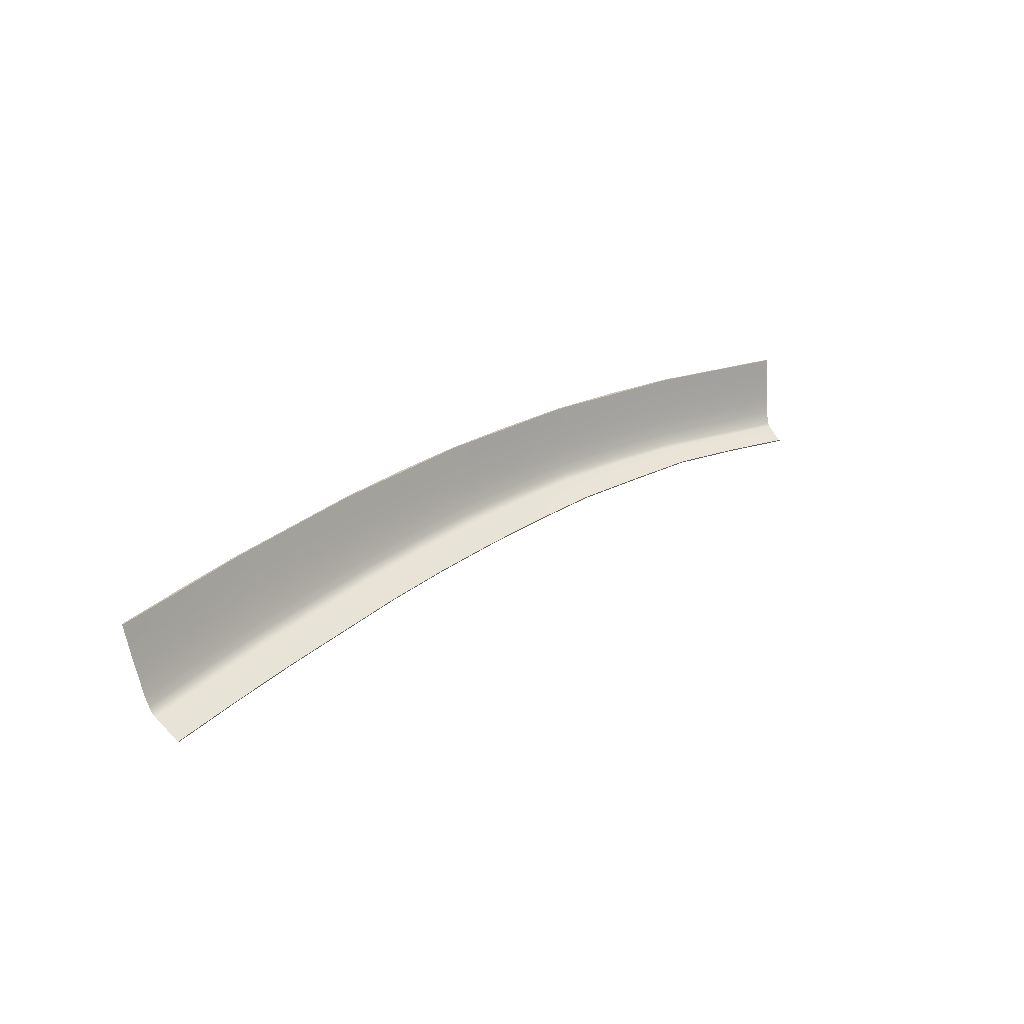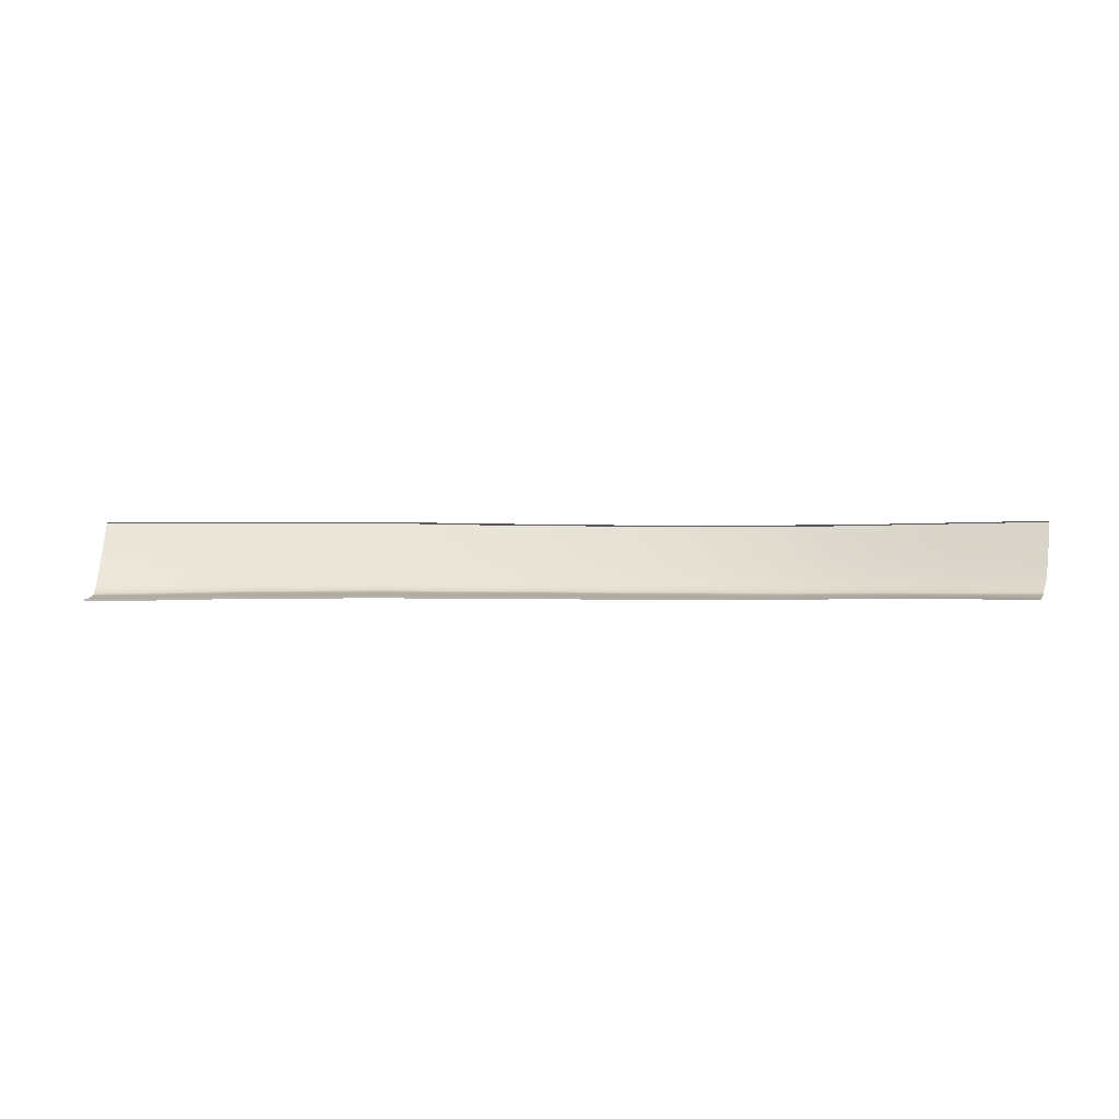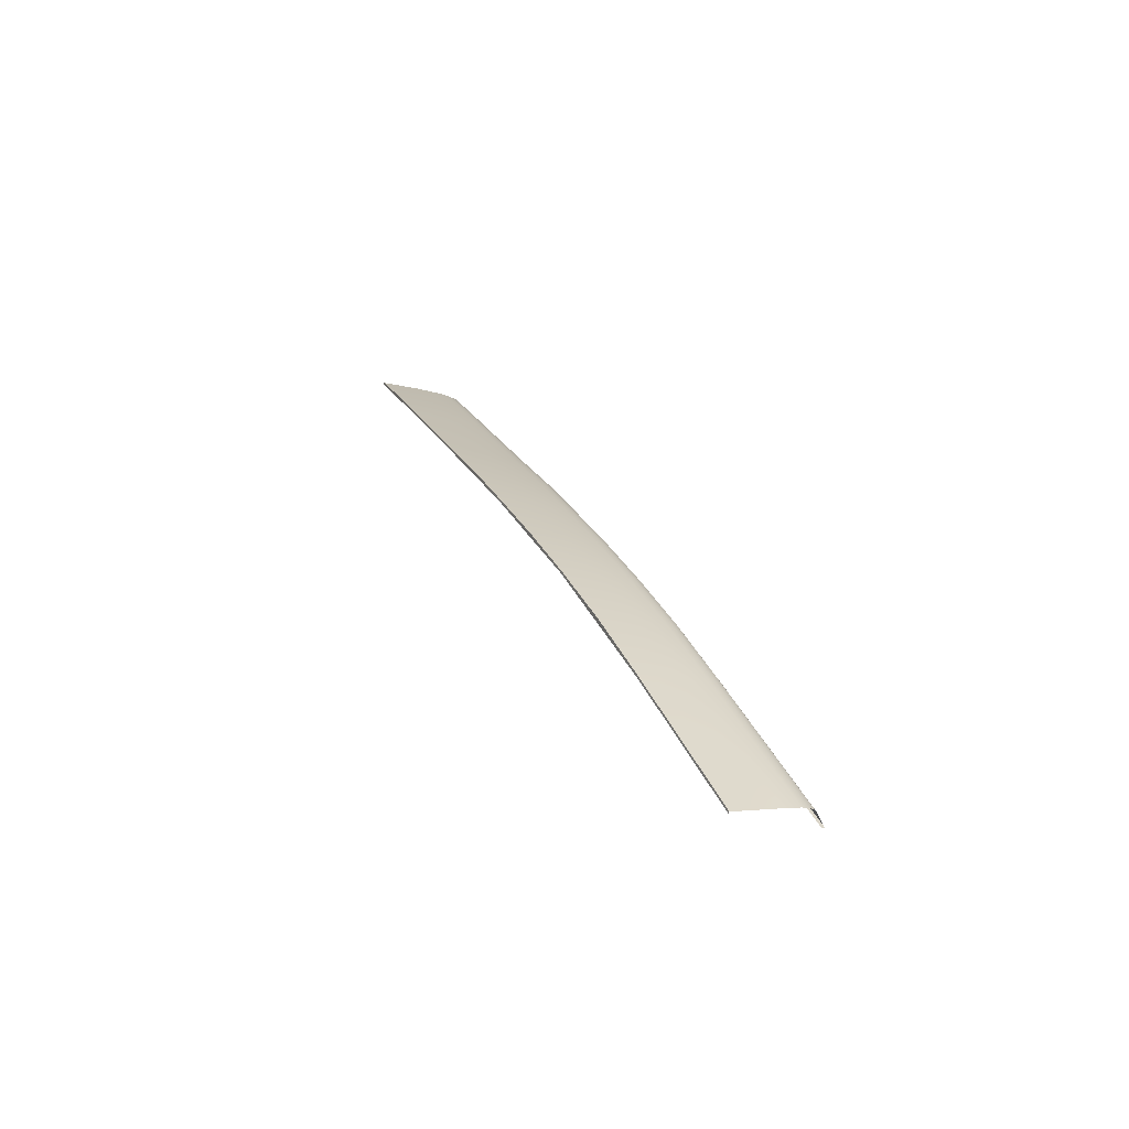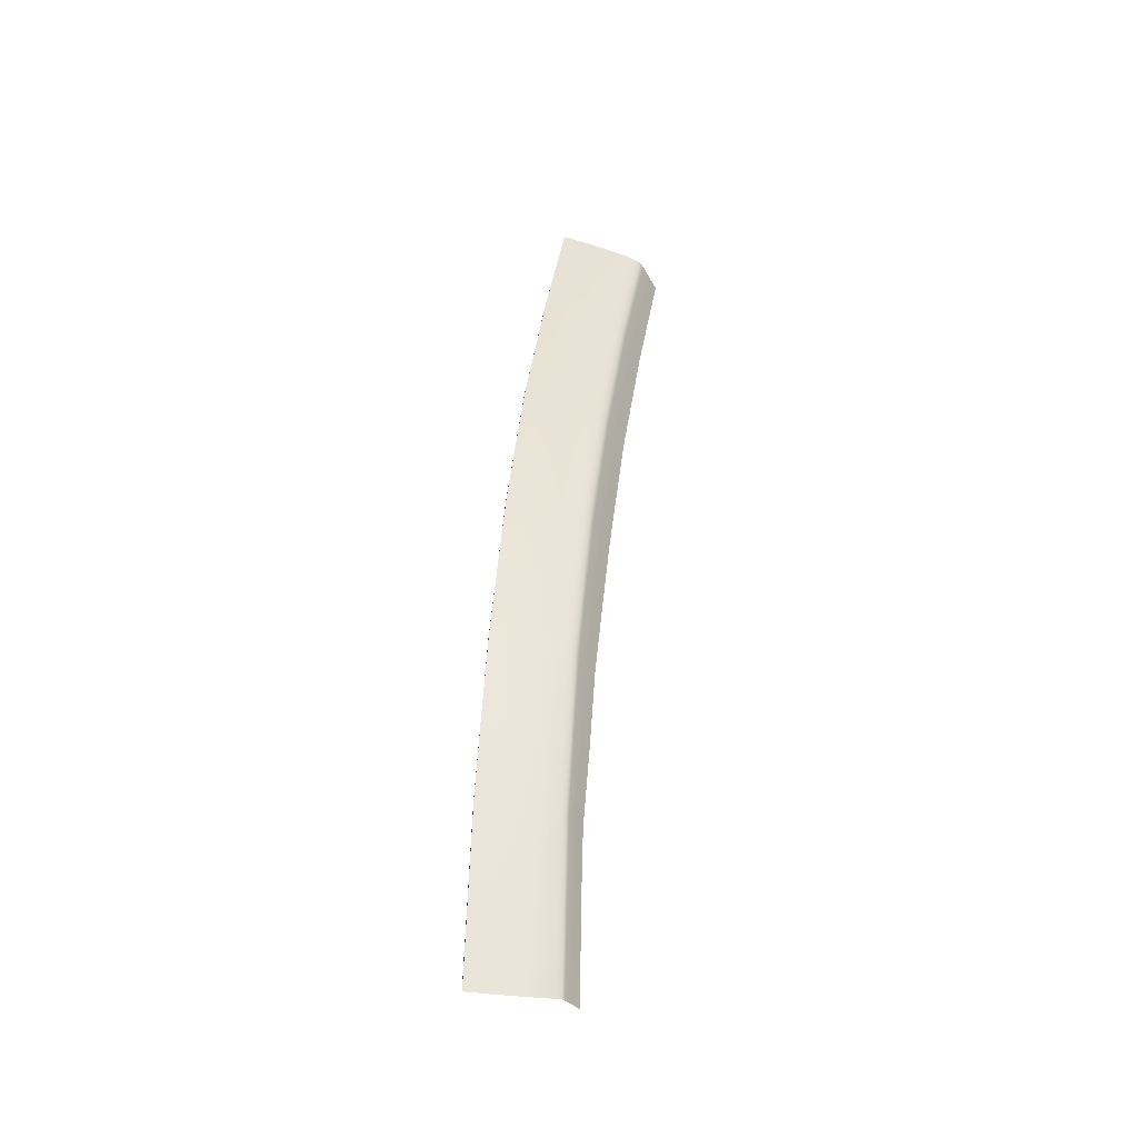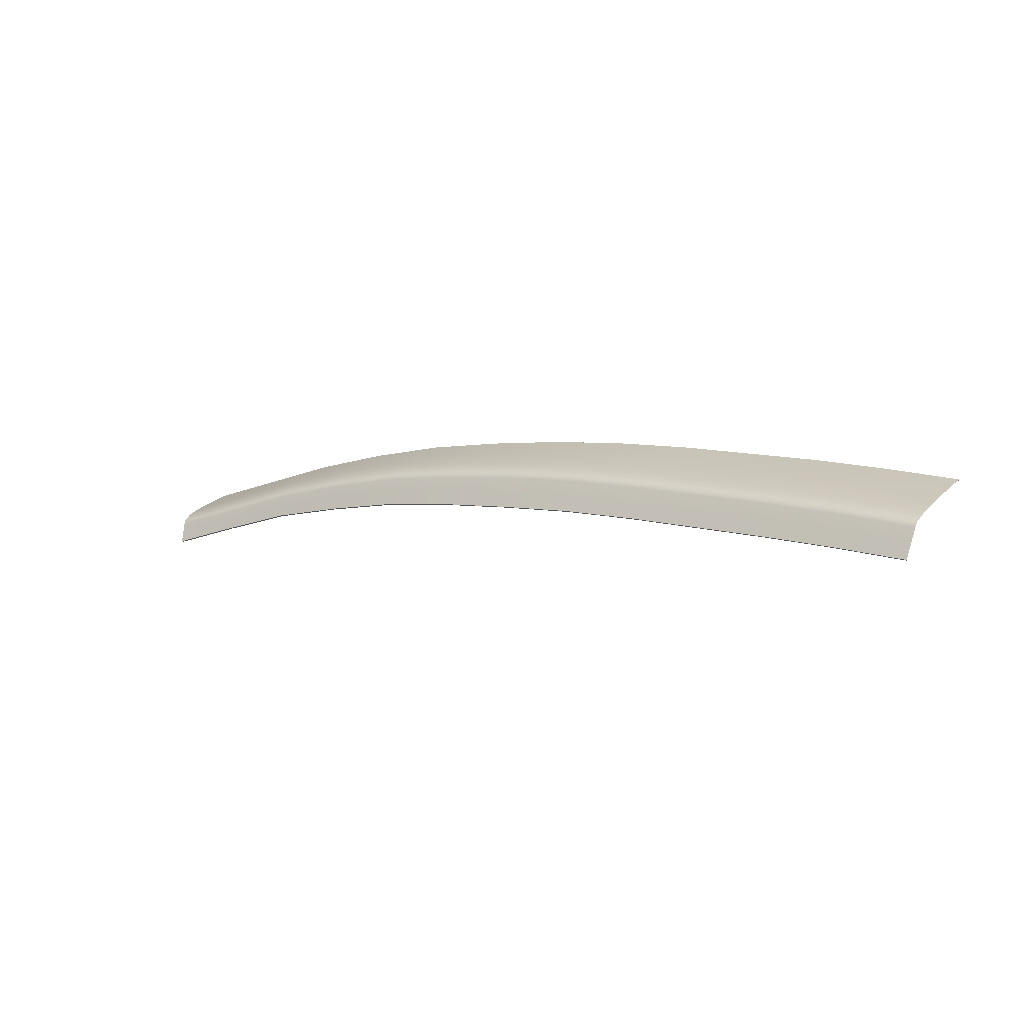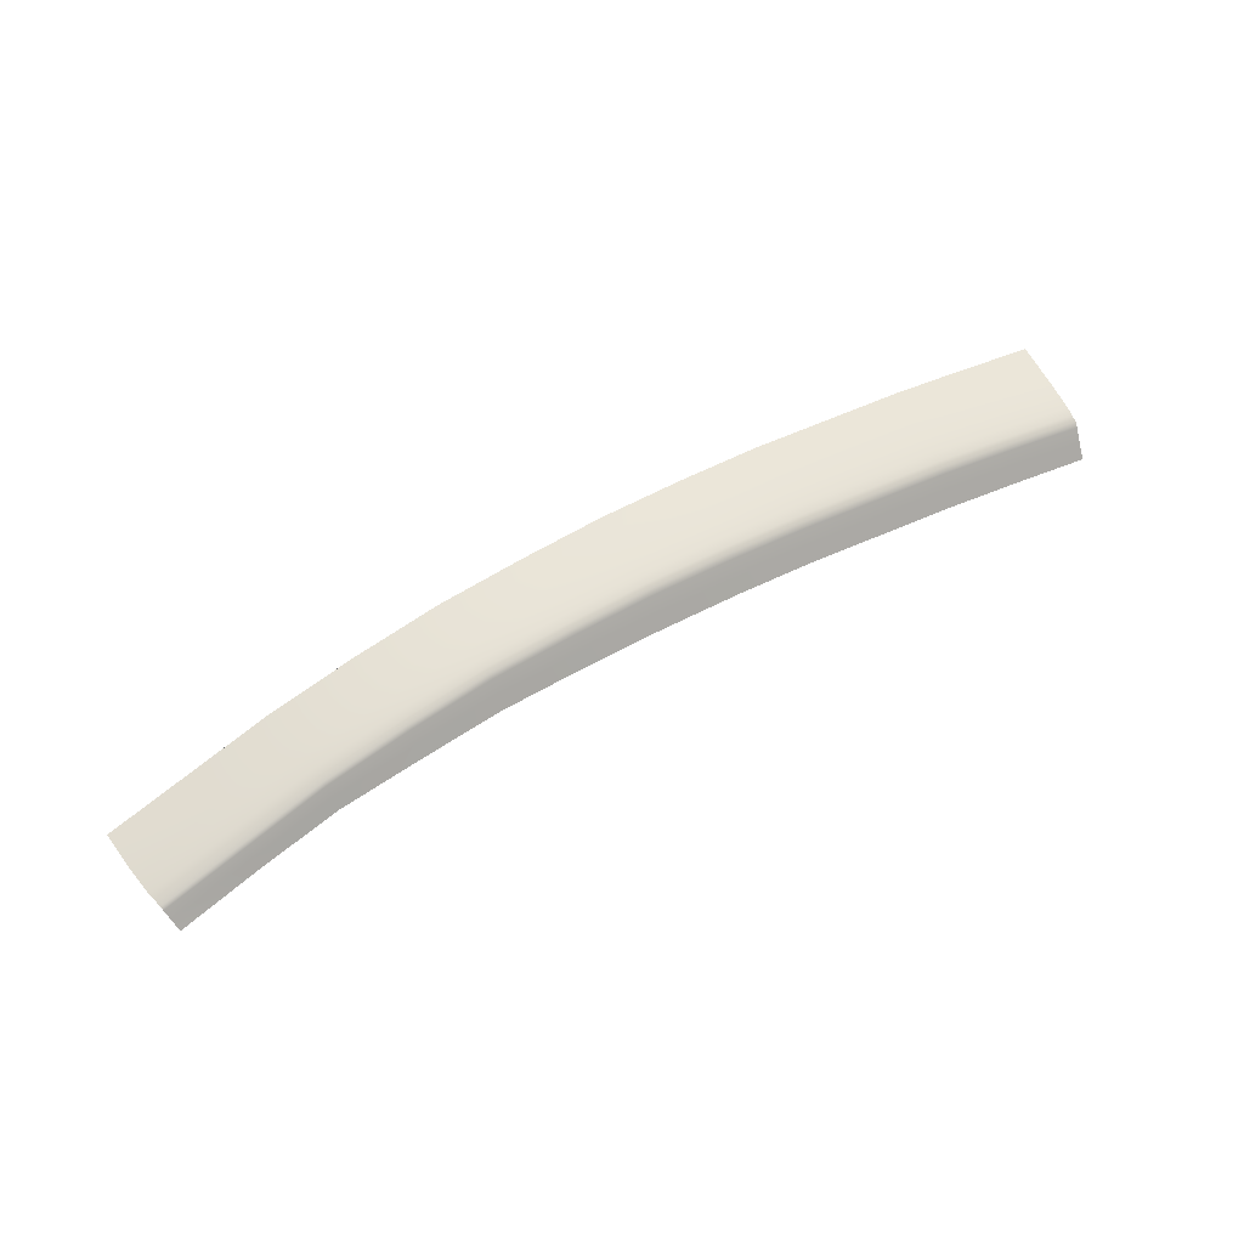
<metadata>
{"format":"obj","ext":"obj","renderer":"f3d","projection":"perspective","resolution":1024,"background":"white","views":[{"elev":29.3,"azim":-52.8,"up":"+Z"},{"elev":-19.5,"azim":1.2,"up":"+Z"},{"elev":18.9,"azim":72.3,"up":"+Y"},{"elev":41.1,"azim":97.9,"up":"+Y"},{"elev":11.2,"azim":-141.9,"up":"+Y"},{"elev":45.7,"azim":151.7,"up":"+Y"}]}
</metadata>
<code>
v  29.42 105 -72.48
v  29.62 105.3 -71.87
v  38.06 102.3 -73.51
v  38.29 102.5 -72.89
v  29.89 105.6 -71.07
v  38.58 102.9 -72.09
v  37.1 99.82 -75.06
v  28.7 102.5 -73.99
v  37.55 100.9 -74.36
v  29 103.6 -73.39
v  2.842 109.9 -71.13
v  11.65 108.3 -71.77
v  2.72 108.5 -71.91
v  11.46 106.9 -72.53
v  3.007 111.8 -69.98
v  3.136 112.1 -69.35
v  11.89 110 -70.72
v  12.05 110.3 -70.1
v  39.2 103.5 -69
v  30.46 106.3 -67.99
v  39.54 103.8 -66.7
v  30.79 106.6 -65.73
v  30.17 105.9 -69.53
v  38.89 103.2 -70.55
v  3.3 112.5 -68.55
v  3.5 112.8 -66.98
v  12.24 110.7 -69.31
v  12.47 111 -67.75
v  12.7 111.4 -66.19
v  3.7 113.2 -65.41
v  12.99 111.8 -63.99
v  3.95 113.6 -63.22
v  -5.995 109.4 -71.54
v  -14.71 110.1 -71.18
v  -5.91 110.9 -70.71
v  -14.66 111.7 -70.3
v  -31.84 112.4 -69.84
v  -23.25 112.2 -70.07
v  -31.86 110.8 -70.71
v  -23.28 110.6 -70.94
v  -31.83 114.5 -68.57
v  -31.81 114.8 -67.91
v  -23.21 114.3 -68.8
v  -23.17 114.6 -68.15
v  -14.6 113.8 -69.04
v  -14.53 114.1 -68.4
v  -5.795 113 -69.51
v  -5.697 113.3 -68.88
v  -31.76 115.7 -65.36
v  -23.05 115.5 -65.65
v  -31.79 115.2 -67.06
v  -23.12 115 -67.32
v  -31.7 116.8 -61.36
v  -22.9 116.5 -61.71
v  -31.74 116.2 -63.66
v  -22.98 116 -63.98
v  -5.265 114.5 -64.85
v  -14.23 115.4 -64.3
v  -5.072 114.9 -62.64
v  -14.09 115.9 -62.06
v  -40.15 114.5 -68.53
v  -40.14 114.9 -67.87
v  -40.16 110.9 -70.69
v  -40.16 112.4 -69.81
v  -64.81 110.8 -70.9
v  -64.81 112.3 -70.05
v  -56.64 110.9 -70.78
v  -56.64 112.5 -69.91
v  -64.81 114.3 -68.81
v  -64.81 114.6 -68.12
v  -56.64 114.5 -68.65
v  -56.64 114.9 -67.98
v  -40.1 116.3 -63.58
v  -40.09 116.9 -61.25
v  -40.13 115.3 -67.02
v  -40.12 115.8 -65.3
v  -64.81 115.1 -67.24
v  -64.81 115.6 -65.44
v  -56.64 115.3 -67.1
v  -56.64 115.8 -65.34
v  -56.64 117 -61.19
v  -56.64 116.3 -63.57
v  -64.81 116.7 -61.24
v  -64.81 116.1 -63.65
v  -64.81 113.8 -69.19
v  -56.64 114 -69.04
v  -31.83 113.9 -68.96
v  -40.15 114 -68.93
v  -23.22 113.7 -69.19
v  -5.825 112.4 -69.88
v  -14.61 113.2 -69.43
v  11.83 109.6 -71.06
v  2.964 111.3 -70.34
v  37.93 101.9 -73.8
v  29.31 104.7 -72.78
v  -56.64 117.4 -59.33
v  -64.81 117.2 -59.35
v  -31.68 117.3 -59.55
v  -40.07 117.4 -59.43
v  -22.83 116.9 -59.94
v  -4.922 115.3 -60.92
v  -13.99 116.3 -60.32
v  13.22 112.1 -62.28
v  4.145 114 -61.51
v  39.8 104.1 -64.9
v  31.04 106.9 -63.97
v  -14.34 114.9 -65.94
v  -5.418 114 -66.46
v  -14.44 114.5 -67.57
v  -5.572 113.6 -68.06
v  22.03 109.4 -64.77
v  22.29 109.7 -63.04
v  21.71 109.1 -66.98
v  21.45 108.7 -68.52
v  21.19 108.4 -70.06
v  20.96 108.1 -70.85
v  20.77 107.8 -71.46
v  20.69 107.4 -71.77
v  20.22 105.1 -73.05
v  20.45 106.2 -72.41
v  -48.47 117 -61.15
v  -48.47 117.5 -59.31
v  -48.47 116.4 -63.5
v  -48.47 115.9 -65.23
v  -48.47 115.4 -66.97
v  -48.47 114.9 -67.83
v  -48.47 114.6 -68.5
v  -48.47 114.1 -68.9
v  -48.47 110.9 -70.66
v  -48.47 112.5 -69.78
g P159_18A5_L_DaS_P159_18A5_L
f 1 2 3
f 2 4 3
f 2 5 4
f 5 6 4
f 7 8 9
f 8 10 9
f 11 12 13
f 12 14 13
f 15 16 17
f 16 18 17
f 19 20 21
f 20 22 21
f 5 23 6
f 23 24 6
f 25 26 27
f 26 28 27
f 29 30 31
f 30 32 31
f 33 34 35
f 34 36 35
f 37 38 39
f 38 40 39
f 41 42 43
f 42 44 43
f 45 46 47
f 46 48 47
f 49 50 51
f 50 52 51
f 53 54 55
f 54 56 55
f 57 58 59
f 58 60 59
f 61 62 41
f 62 42 41
f 39 63 37
f 63 64 37
f 65 66 67
f 66 68 67
f 69 70 71
f 70 72 71
f 55 73 53
f 73 74 53
f 75 76 51
f 76 49 51
f 77 78 79
f 78 80 79
f 81 82 83
f 82 84 83
f 85 69 86
f 69 71 86
f 87 88 41
f 88 61 41
f 89 87 43
f 87 41 43
f 90 91 47
f 91 45 47
f 92 93 17
f 93 15 17
f 94 95 3
f 95 1 3
f 96 81 97
f 81 83 97
f 53 74 98
f 74 99 98
f 98 100 53
f 100 54 53
f 59 60 101
f 60 102 101
f 31 32 103
f 32 104 103
f 21 22 105
f 22 106 105
f 78 84 80
f 84 82 80
f 76 73 49
f 73 55 49
f 50 49 56
f 49 55 56
f 26 30 28
f 30 29 28
f 23 20 24
f 20 19 24
f 70 77 72
f 77 79 72
f 62 75 42
f 75 51 42
f 42 51 44
f 51 52 44
f 16 25 18
f 25 27 18
f 58 57 107
f 57 108 107
f 107 108 109
f 108 110 109
f 46 109 48
f 109 110 48
f 22 111 106
f 111 112 106
f 20 113 22
f 113 111 22
f 23 114 20
f 114 113 20
f 5 115 23
f 115 114 23
f 116 115 2
f 115 5 2
f 117 116 1
f 116 2 1
f 95 118 1
f 118 117 1
f 8 119 10
f 119 120 10
f 12 120 14
f 120 119 14
f 17 117 92
f 117 118 92
f 17 18 117
f 18 116 117
f 18 27 116
f 27 115 116
f 27 28 115
f 28 114 115
f 28 29 114
f 29 113 114
f 111 113 31
f 113 29 31
f 112 111 103
f 111 31 103
f 13 33 11
f 33 35 11
f 47 15 90
f 15 93 90
f 47 48 15
f 48 16 15
f 48 110 16
f 110 25 16
f 110 108 25
f 108 26 25
f 108 57 26
f 57 30 26
f 32 30 59
f 30 57 59
f 59 101 32
f 101 104 32
f 38 36 40
f 36 34 40
f 43 45 89
f 45 91 89
f 43 44 45
f 44 46 45
f 44 52 46
f 52 109 46
f 107 109 50
f 109 52 50
f 56 58 50
f 58 107 50
f 54 60 56
f 60 58 56
f 100 102 54
f 102 60 54
f 74 121 99
f 121 122 99
f 73 123 74
f 123 121 74
f 76 124 73
f 124 123 73
f 75 125 76
f 125 124 76
f 62 126 75
f 126 125 75
f 127 126 61
f 126 62 61
f 88 128 61
f 128 127 61
f 63 129 64
f 129 130 64
f 67 68 129
f 68 130 129
f 86 71 128
f 71 127 128
f 71 72 127
f 72 126 127
f 72 79 126
f 79 125 126
f 79 80 125
f 80 124 125
f 80 82 124
f 82 123 124
f 121 123 81
f 123 82 81
f 122 121 96
f 121 81 96
f 9 10 94
f 10 95 94
f 10 120 95
f 120 118 95
f 92 118 12
f 118 120 12
f 93 92 11
f 92 12 11
f 11 35 93
f 35 90 93
f 35 36 90
f 36 91 90
f 89 91 38
f 91 36 38
f 87 89 37
f 89 38 37
f 37 64 87
f 64 88 87
f 64 130 88
f 130 128 88
f 68 86 130
f 86 128 130
f 66 85 68
f 85 86 68
v  -48.47 110.8 -70.45
v  -56.64 110.8 -70.57
v  -48.47 110.9 -70.66
v  -56.64 110.9 -70.78
v  -31.86 110.7 -70.5
v  -40.16 110.8 -70.48
v  -31.86 110.8 -70.71
v  -40.16 110.9 -70.69
v  -14.71 110 -70.97
v  -23.28 110.5 -70.73
v  -14.71 110.1 -71.18
v  -23.28 110.6 -70.94
v  2.715 108.3 -71.7
v  -5.997 109.3 -71.33
v  2.72 108.5 -71.91
v  -5.995 109.4 -71.54
v  20.21 105 -72.84
v  11.45 106.8 -72.32
v  20.22 105.1 -73.05
v  11.46 106.9 -72.53
v  37.09 99.7 -74.85
v  28.68 102.4 -73.78
v  37.1 99.82 -75.06
v  28.7 102.5 -73.99
v  22.29 109.7 -63.04
v  22.23 109.5 -62.99
v  31.04 106.9 -63.97
v  30.98 106.7 -63.92
v  4.145 114 -61.51
v  4.106 113.7 -61.46
v  13.22 112.1 -62.28
v  13.17 111.6 -62.23
v  -13.99 116.3 -60.32
v  -14.01 116.1 -60.27
v  -4.922 115.3 -60.92
v  -4.951 114.9 -60.87
v  -31.68 117.3 -59.55
v  -31.68 117 -59.5
v  -22.83 116.9 -59.94
v  -22.84 116.6 -59.88
v  -48.47 117.3 -59.25
v  -40.07 117.2 -59.37
v  -48.47 117.5 -59.31
v  -40.07 117.4 -59.43
v  -64.81 117 -59.29
v  -56.64 117.1 -59.27
v  -64.81 117.2 -59.35
v  -56.64 117.4 -59.33
v  -64.82 110.6 -70.69
v  -64.81 110.8 -70.9
v  39.73 103.9 -64.86
v  39.8 104.1 -64.9
g P159_18A5_L_DaS_P159_18A5_L_E
f 131 132 133
f 132 134 133
f 135 136 137
f 136 138 137
f 139 140 141
f 140 142 141
f 143 144 145
f 144 146 145
f 147 148 149
f 148 150 149
f 151 152 153
f 152 154 153
f 155 156 157
f 156 158 157
f 159 160 161
f 160 162 161
f 163 164 165
f 164 166 165
f 167 168 169
f 168 170 169
f 171 172 173
f 172 174 173
f 175 176 177
f 176 178 177
f 132 179 134
f 179 180 134
f 136 131 138
f 131 133 138
f 142 140 137
f 140 135 137
f 144 139 146
f 139 141 146
f 148 143 150
f 143 145 150
f 152 147 154
f 147 149 154
f 158 181 157
f 181 182 157
f 161 162 155
f 162 156 155
f 165 166 159
f 166 160 159
f 170 164 169
f 164 163 169
f 172 168 174
f 168 167 174
f 176 171 178
f 171 173 178

</code>
